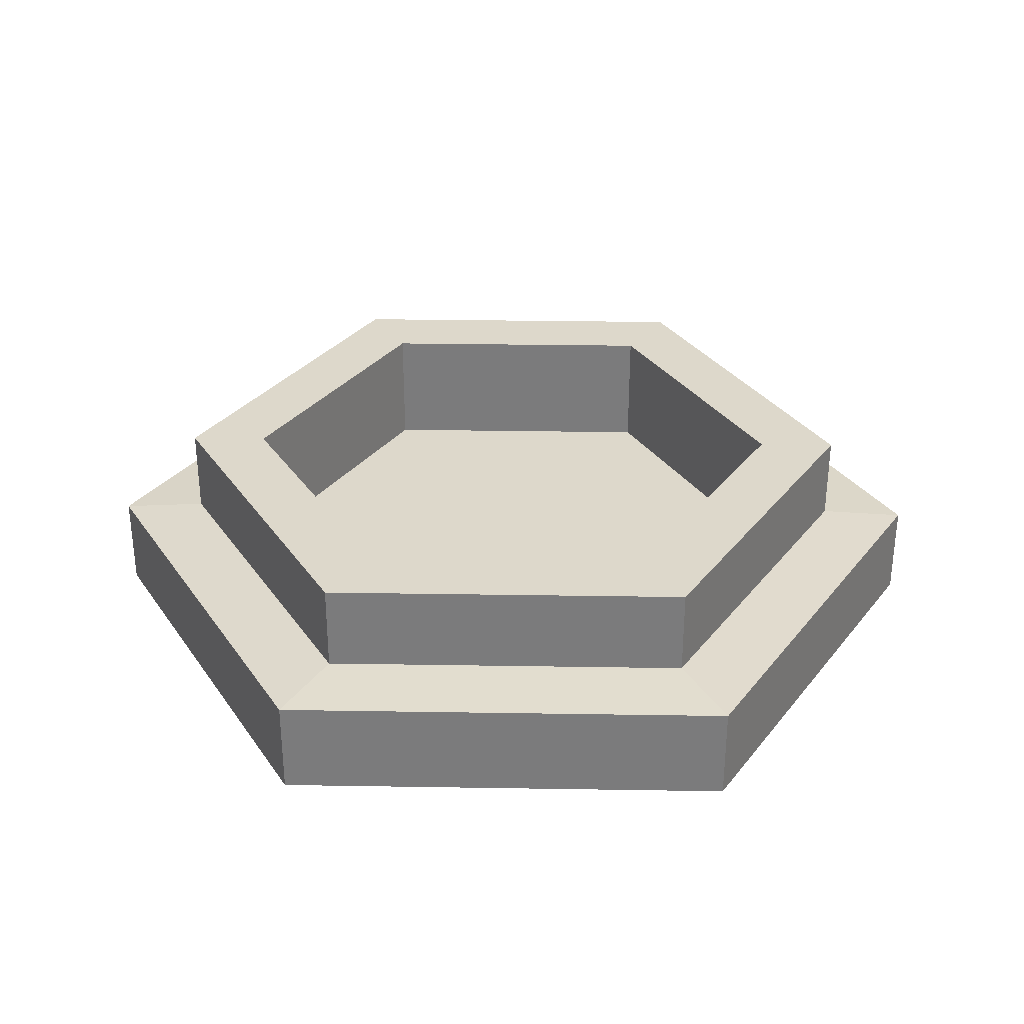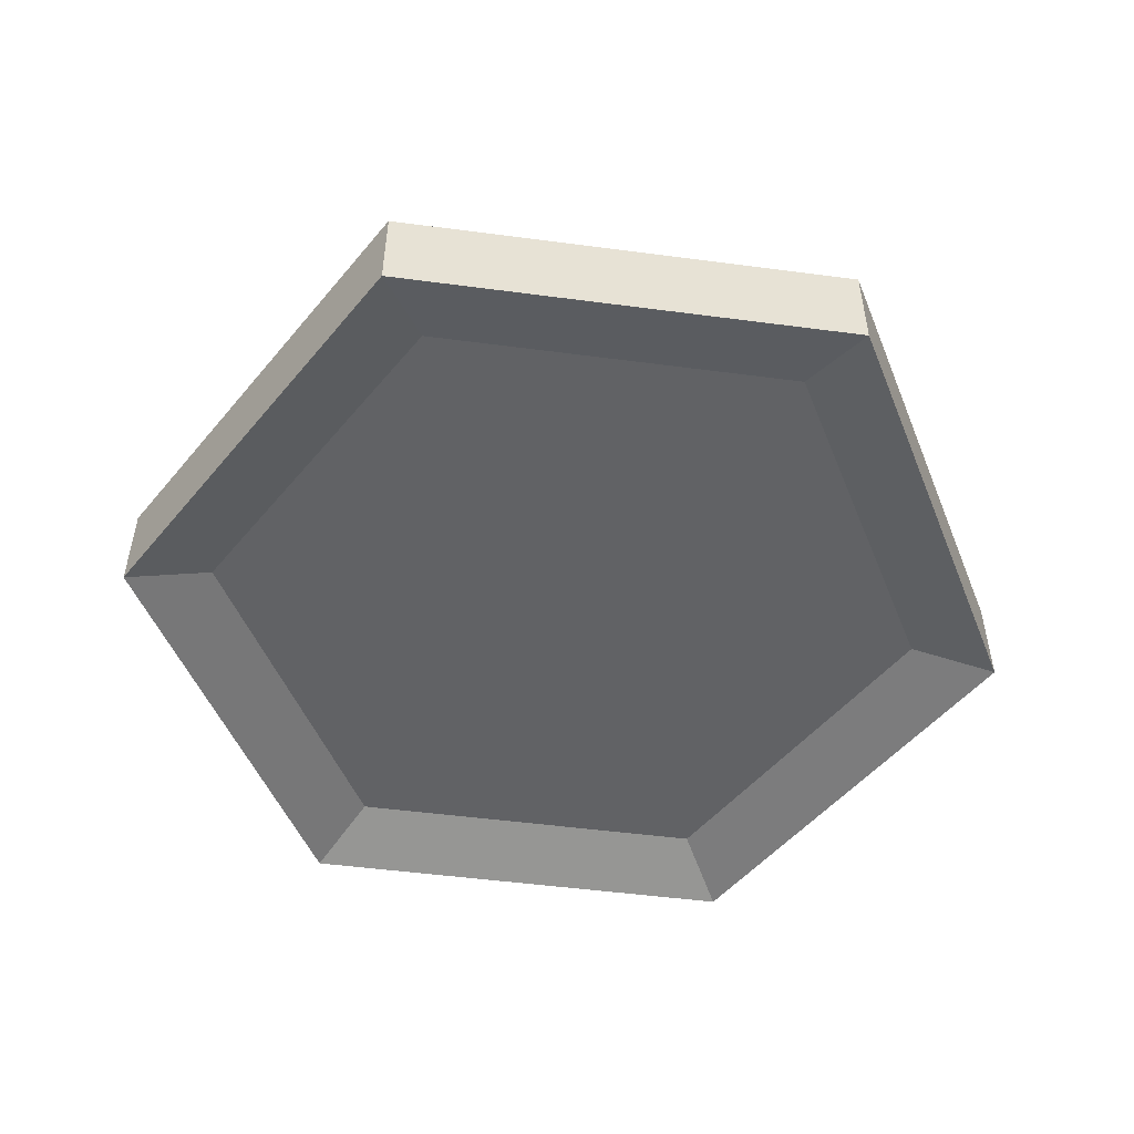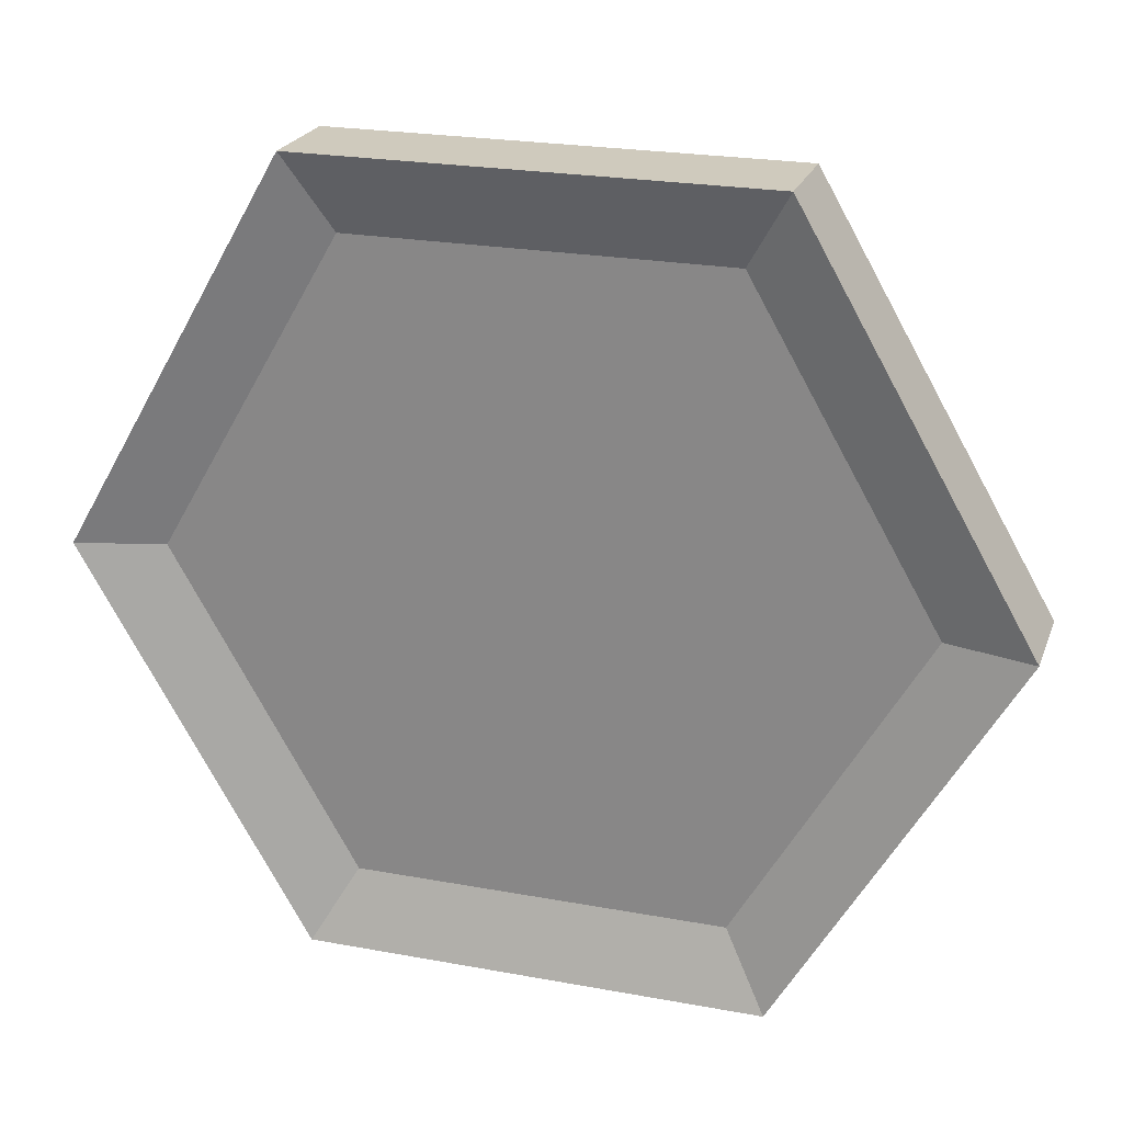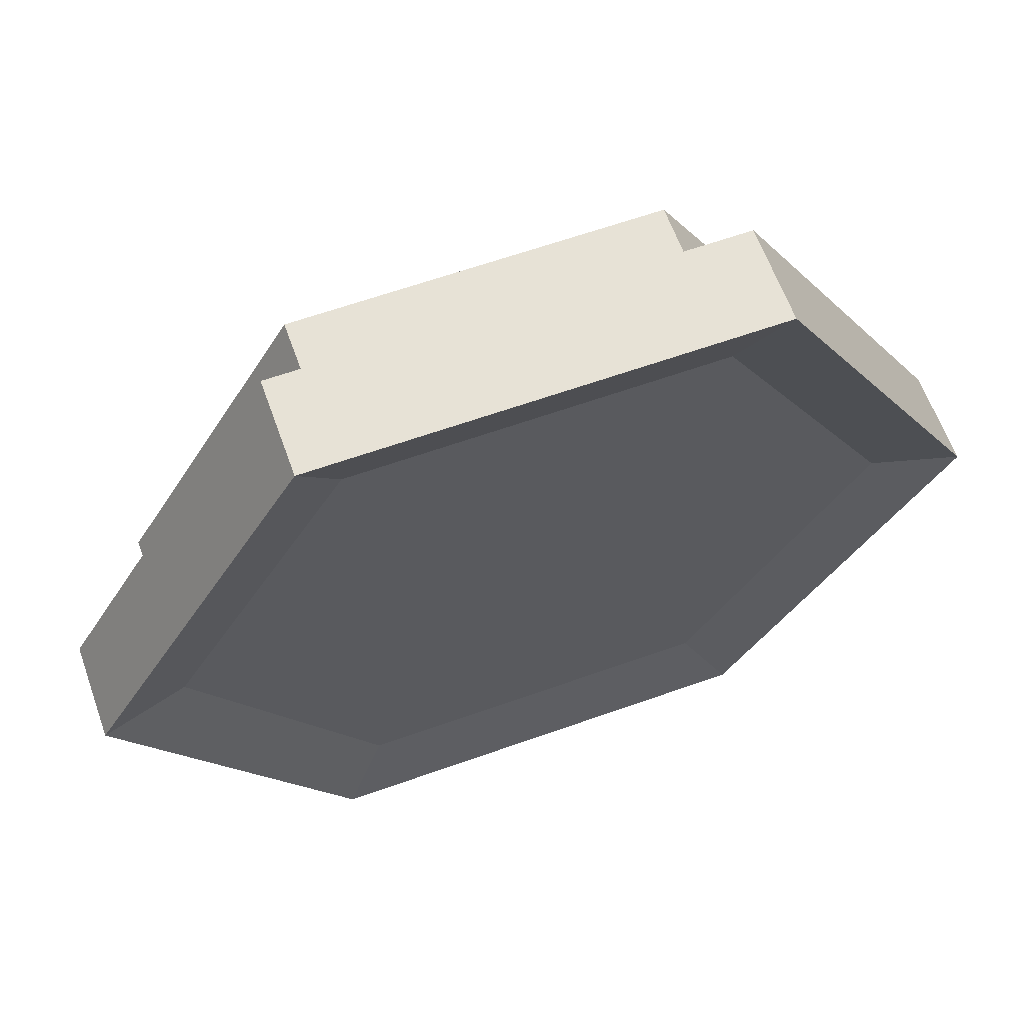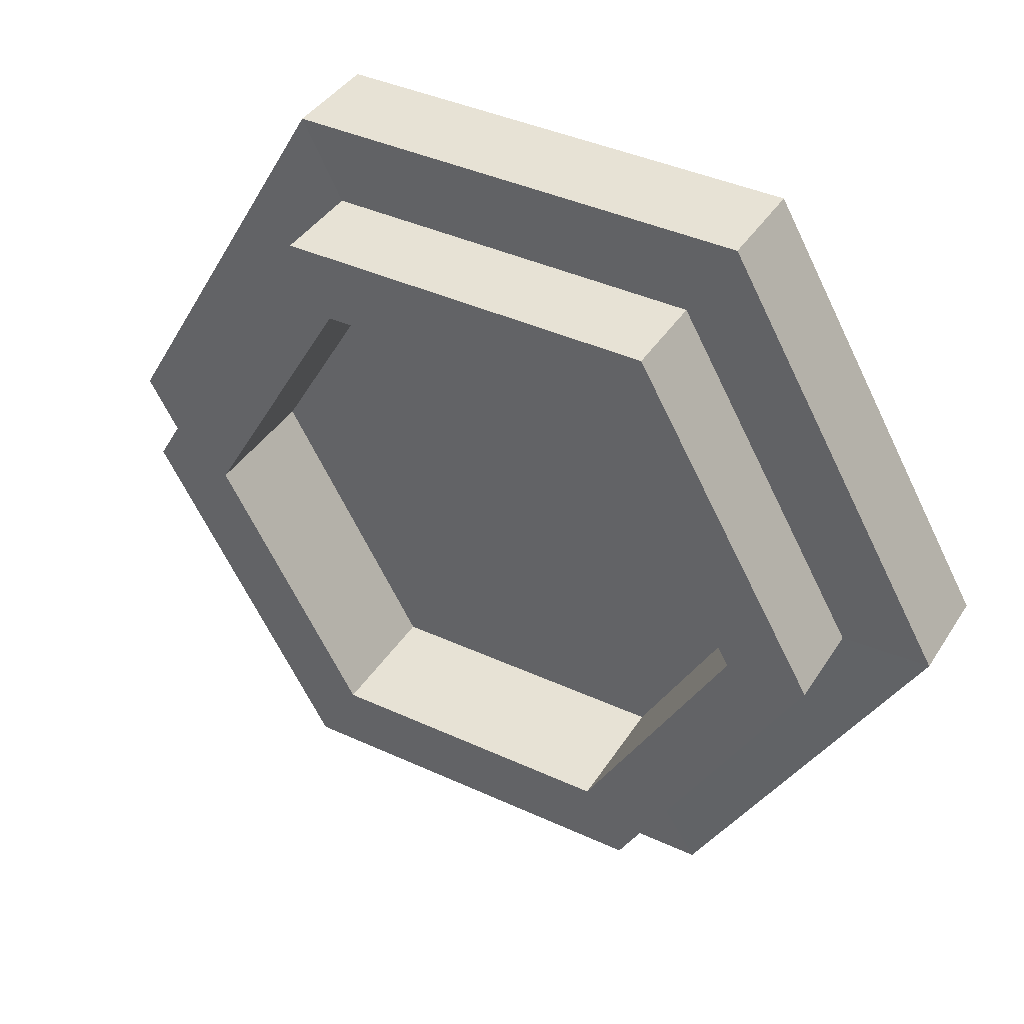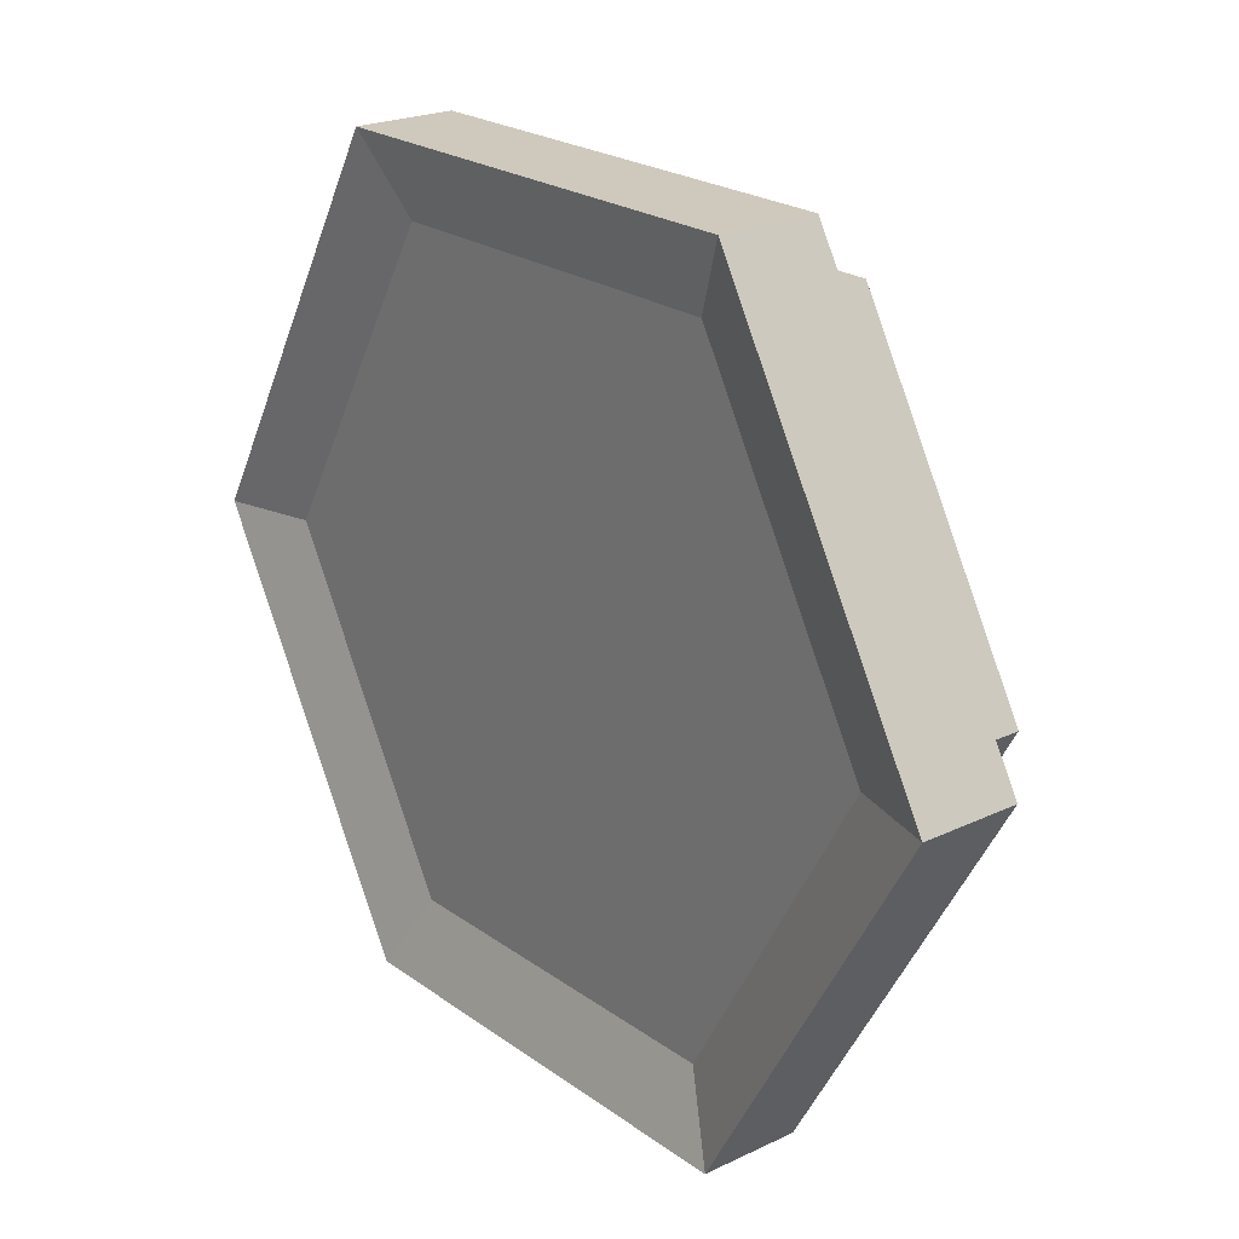
<metadata>
{"format":"obj","ext":"obj","renderer":"f3d","projection":"perspective","resolution":1024,"background":"white","views":[{"elev":31.4,"azim":1.3,"up":"+Y"},{"elev":-50.6,"azim":-128.2,"up":"+Y"},{"elev":23.0,"azim":17.5,"up":"+Z"},{"elev":63.0,"azim":-19.8,"up":"+Z"},{"elev":40.1,"azim":-150.4,"up":"+Z"},{"elev":22.5,"azim":50.7,"up":"+Z"}]}
</metadata>
<code>
g pb_Mesh247266
v -0.942 -0.2508 0
v -0.942 0.8079 0
v 1.529 -0.2508 4.28
v 1.529 0.8079 4.28
v 1.529 -0.2508 4.28
v 1.529 0.8079 4.28
v 6.471 -0.2508 4.28
v 6.471 0.8079 4.28
v 6.471 -0.2508 4.28
v 6.471 0.8079 4.28
v 8.942 -0.2508 0
v 8.942 0.8079 0
v 8.942 -0.2508 0
v 8.942 0.8079 0
v 6.471 -0.2508 -4.28
v 6.471 0.8079 -4.28
v 6.471 -0.2508 -4.28
v 6.471 0.8079 -4.28
v 1.529 -0.2508 -4.28
v 1.529 0.8079 -4.28
v 1.529 -0.2508 -4.28
v 1.529 0.8079 -4.28
v -0.942 -0.2508 0
v -0.942 0.8079 0
v 2 0 3.464
v 4 0 0
v 0 0 0
v 6 0 3.464
v 8 0 -3.497e-07
v 6 0 -3.464
v 2 0 -3.464
v 6 1.825 3.464
v 2 1.825 3.464
v 5.567 1.825 2.714
v 2.433 1.825 2.714
v 8 1.825 0
v 6 1.825 3.464
v 7.134 1.825 0
v 5.567 1.825 2.714
v 2 1.825 3.464
v 0 1.825 0
v 2.433 1.825 2.714
v 0.8663 1.825 0
v 0 1.825 0
v 2 1.825 -3.464
v 0.8663 1.825 0
v 2.433 1.825 -2.714
v 2 1.825 -3.464
v 6 1.825 -3.464
v 2.433 1.825 -2.714
v 5.567 1.825 -2.714
v 6 1.825 -3.464
v 8 1.825 0
v 5.567 1.825 -2.714
v 7.134 1.825 0
v 6 0.8569 -3.464
v 8 0.8569 0
v 6 1.825 -3.464
v 8 1.825 0
v 5.567 0.4684 -2.714
v 2.433 0.4684 -2.714
v 5.567 1.825 -2.714
v 2.433 1.825 -2.714
v 7.134 0.4684 0
v 5.567 0.4684 -2.714
v 7.134 1.825 0
v 5.567 1.825 -2.714
v 8 0.8569 0
v 6 0.8569 3.464
v 8 1.825 0
v 6 1.825 3.464
v 5.567 0.4684 2.714
v 7.134 0.4684 0
v 5.567 1.825 2.714
v 7.134 1.825 0
v 6 0.8569 3.464
v 2 0.8569 3.464
v 6 1.825 3.464
v 2 1.825 3.464
v 2.433 0.4684 2.714
v 5.567 0.4684 2.714
v 2.433 1.825 2.714
v 5.567 1.825 2.714
v 2 0.8569 3.464
v 0 0.8569 0
v 2 1.825 3.464
v 0 1.825 0
v 0.8663 0.4684 0
v 2.433 0.4684 2.714
v 0.8663 1.825 0
v 2.433 1.825 2.714
v 0 0.8569 0
v 2 0.8569 -3.464
v 0 1.825 0
v 2 1.825 -3.464
v 2.433 0.4684 -2.714
v 0.8663 0.4684 0
v 2.433 1.825 -2.714
v 0.8663 1.825 0
v 2 0.8569 -3.464
v 6 0.8569 -3.464
v 2 1.825 -3.464
v 6 1.825 -3.464
v 5.567 0.4684 2.714
v 4 0.4684 0
v 7.134 0.4684 0
v 2.433 0.4684 2.714
v 0.8663 0.4684 0
v 2.433 0.4684 -2.714
v 5.567 0.4684 -2.714
v 0 0 0
v 2 0 -3.464
v -0.942 -0.2508 0
v 1.529 -0.2508 -4.28
v 2 0.8569 -3.464
v 0 0.8569 0
v 1.529 0.8079 -4.28
v -0.942 0.8079 0
v 2 0 3.464
v 0 0 0
v 1.529 -0.2508 4.28
v -0.942 -0.2508 0
v 0 0.8569 0
v 2 0.8569 3.464
v -0.942 0.8079 0
v 1.529 0.8079 4.28
v 2 0 -3.464
v 6 0 -3.464
v 1.529 -0.2508 -4.28
v 6.471 -0.2508 -4.28
v 6 0.8569 -3.464
v 2 0.8569 -3.464
v 6.471 0.8079 -4.28
v 1.529 0.8079 -4.28
v 6 0 -3.464
v 8 0 -3.497e-07
v 6.471 -0.2508 -4.28
v 8.942 -0.2508 0
v 8 0.8569 0
v 6 0.8569 -3.464
v 8.942 0.8079 0
v 6.471 0.8079 -4.28
v 8 0 -3.497e-07
v 6 0 3.464
v 8.942 -0.2508 0
v 6.471 -0.2508 4.28
v 6 0.8569 3.464
v 8 0.8569 0
v 6.471 0.8079 4.28
v 8.942 0.8079 0
v 6 0 3.464
v 2 0 3.464
v 6.471 -0.2508 4.28
v 1.529 -0.2508 4.28
v 2 0.8569 3.464
v 6 0.8569 3.464
v 1.529 0.8079 4.28
v 6.471 0.8079 4.28
g pb_Mesh247266_0
f 3 2 1
f 3 4 2
f 7 6 5
f 7 8 6
f 11 10 9
f 11 12 10
f 15 14 13
f 15 16 14
f 19 18 17
f 19 20 18
f 23 22 21
f 23 24 22
f 27 26 25
f 25 26 28
f 28 26 29
f 29 26 30
f 30 26 31
f 31 26 27
f 34 33 32
f 34 35 33
f 38 37 36
f 38 39 37
f 42 41 40
f 42 43 41
f 46 45 44
f 46 47 45
f 50 49 48
f 50 51 49
f 54 53 52
f 54 55 53
f 58 57 56
f 58 59 57
f 62 61 60
f 62 63 61
f 66 65 64
f 66 67 65
f 70 69 68
f 70 71 69
f 74 73 72
f 74 75 73
f 78 77 76
f 78 79 77
f 82 81 80
f 82 83 81
f 86 85 84
f 86 87 85
f 90 89 88
f 90 91 89
f 94 93 92
f 94 95 93
f 98 97 96
f 98 99 97
f 102 101 100
f 102 103 101
f 106 105 104
f 104 105 107
f 107 105 108
f 108 105 109
f 109 105 110
f 110 105 106
f 113 112 111
f 113 114 112
f 117 116 115
f 117 118 116
f 121 120 119
f 121 122 120
f 125 124 123
f 125 126 124
f 129 128 127
f 129 130 128
f 133 132 131
f 133 134 132
f 137 136 135
f 137 138 136
f 141 140 139
f 141 142 140
f 145 144 143
f 145 146 144
f 149 148 147
f 149 150 148
f 153 152 151
f 153 154 152
f 157 156 155
f 157 158 156

</code>
